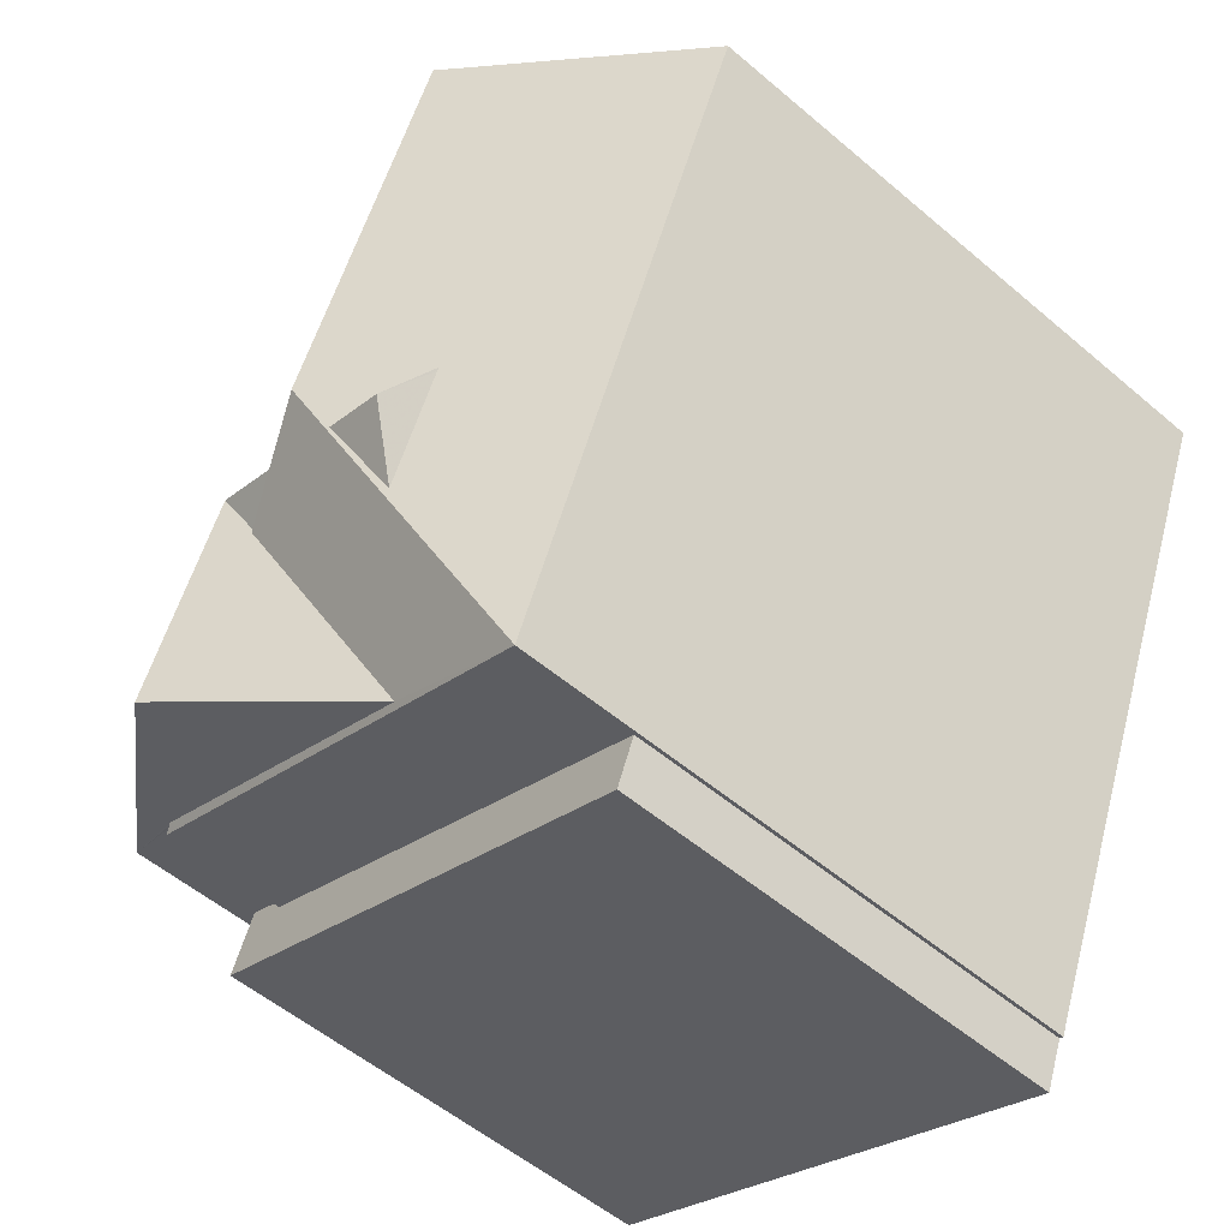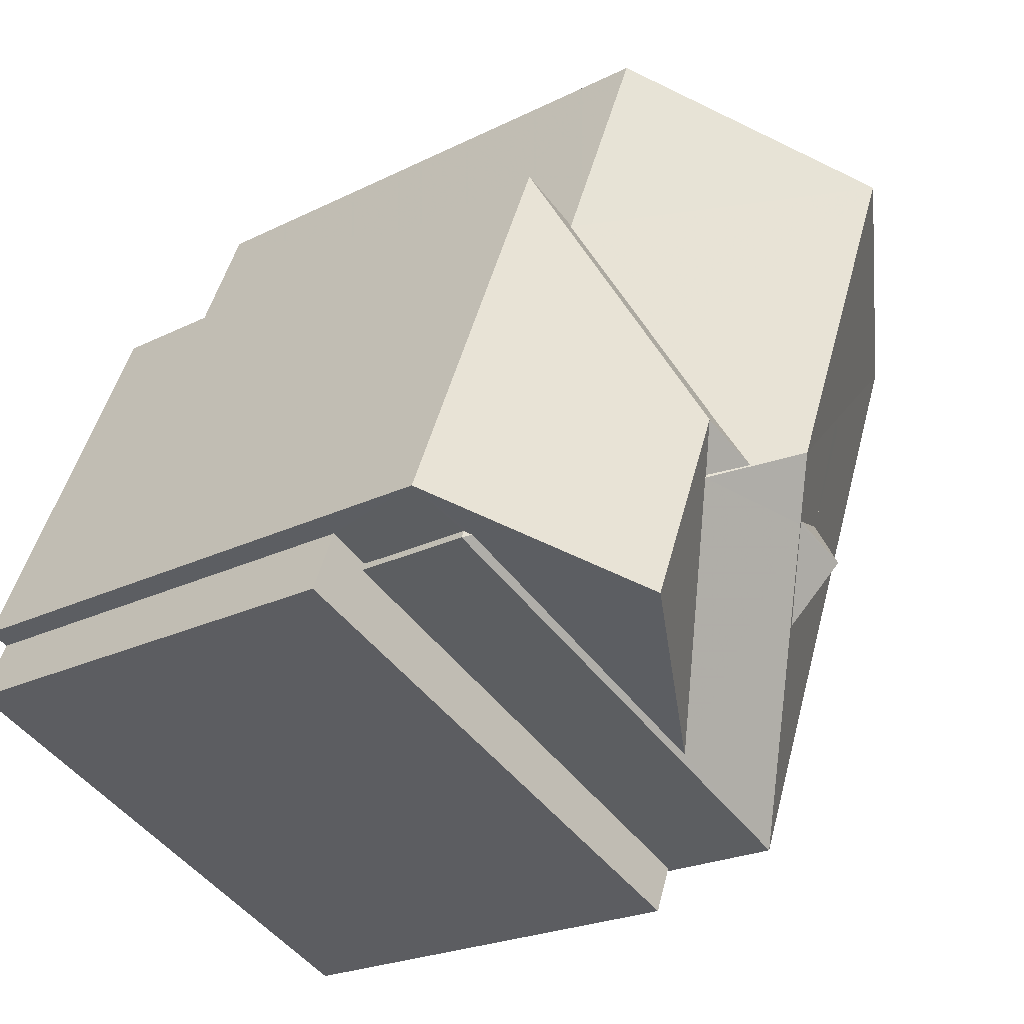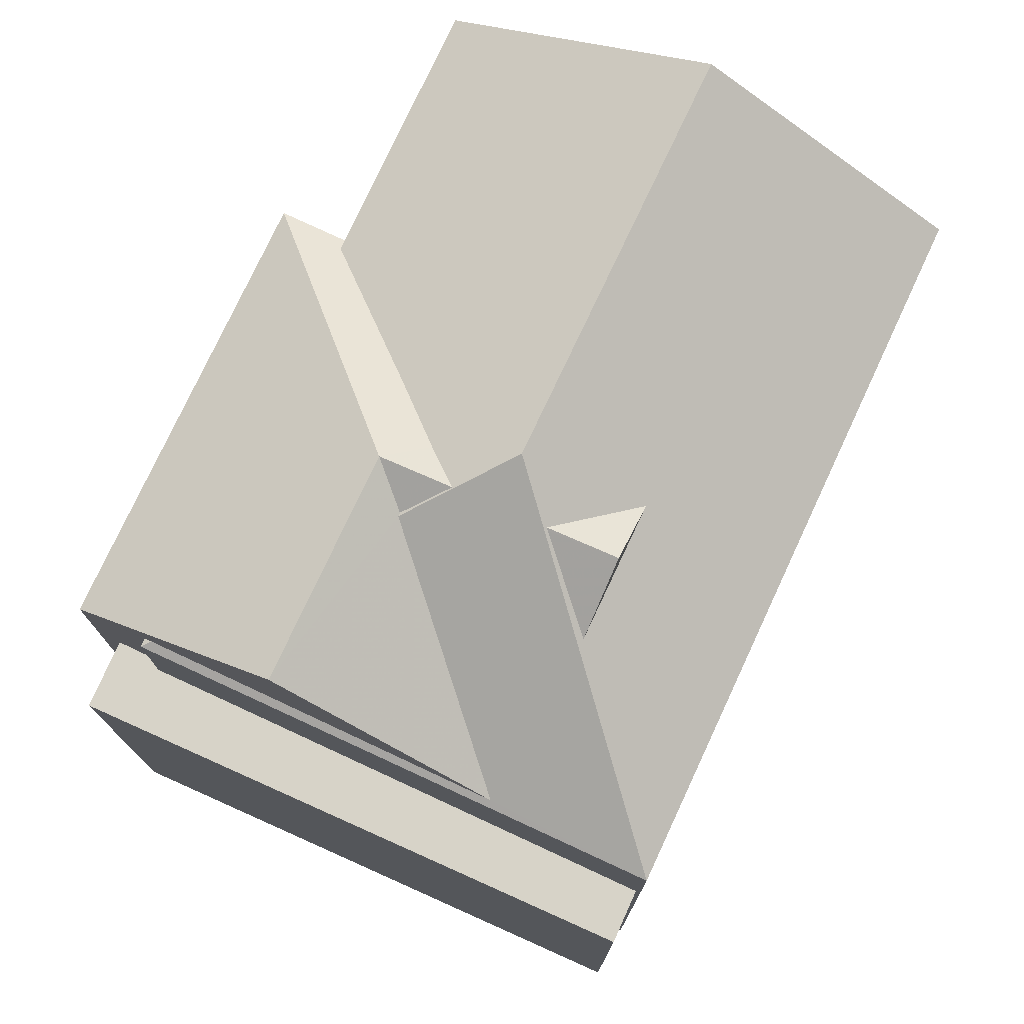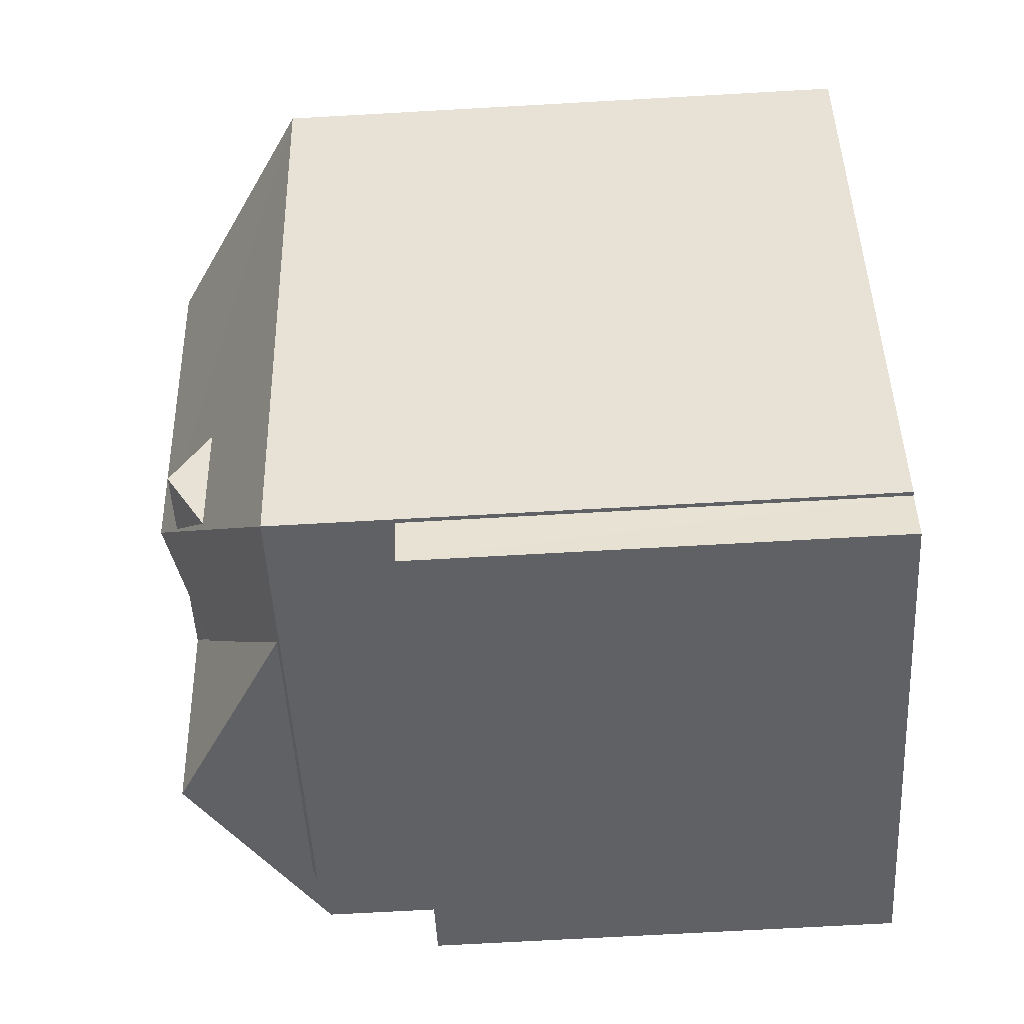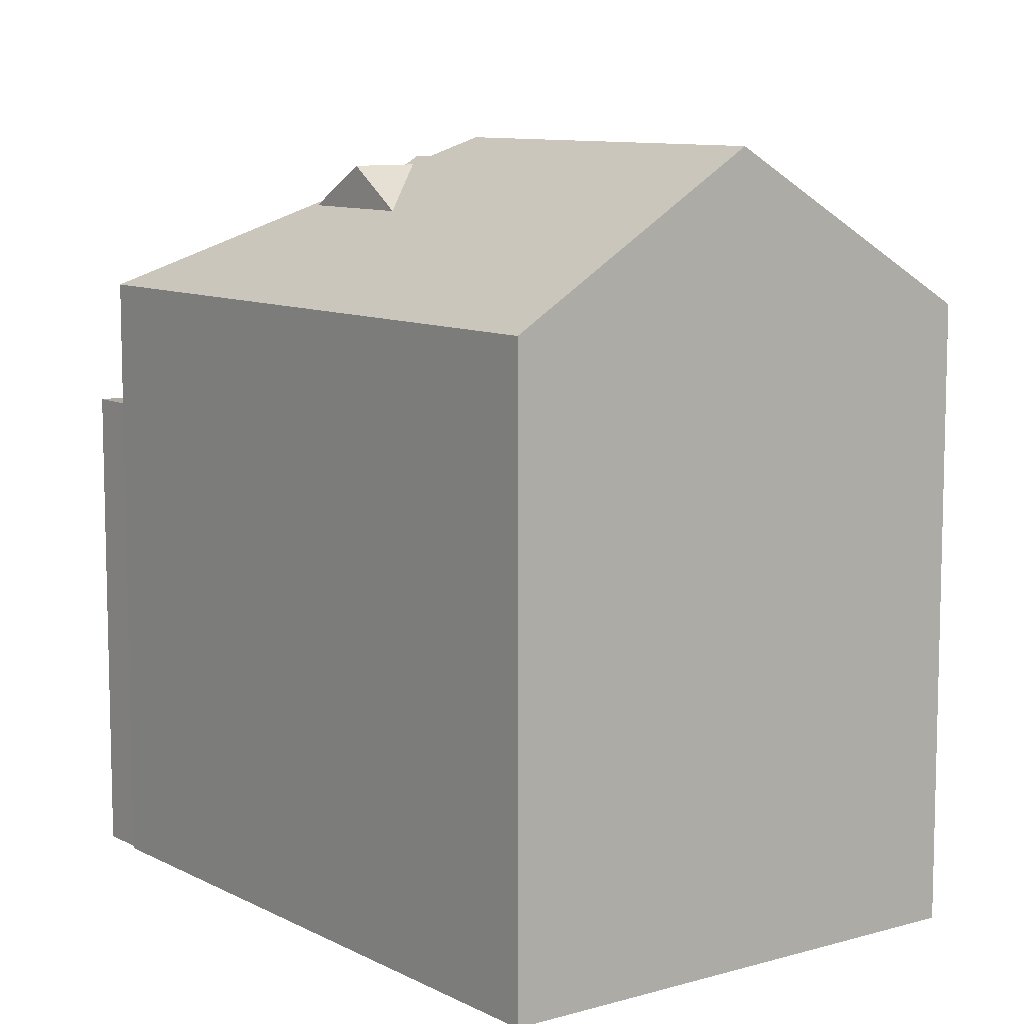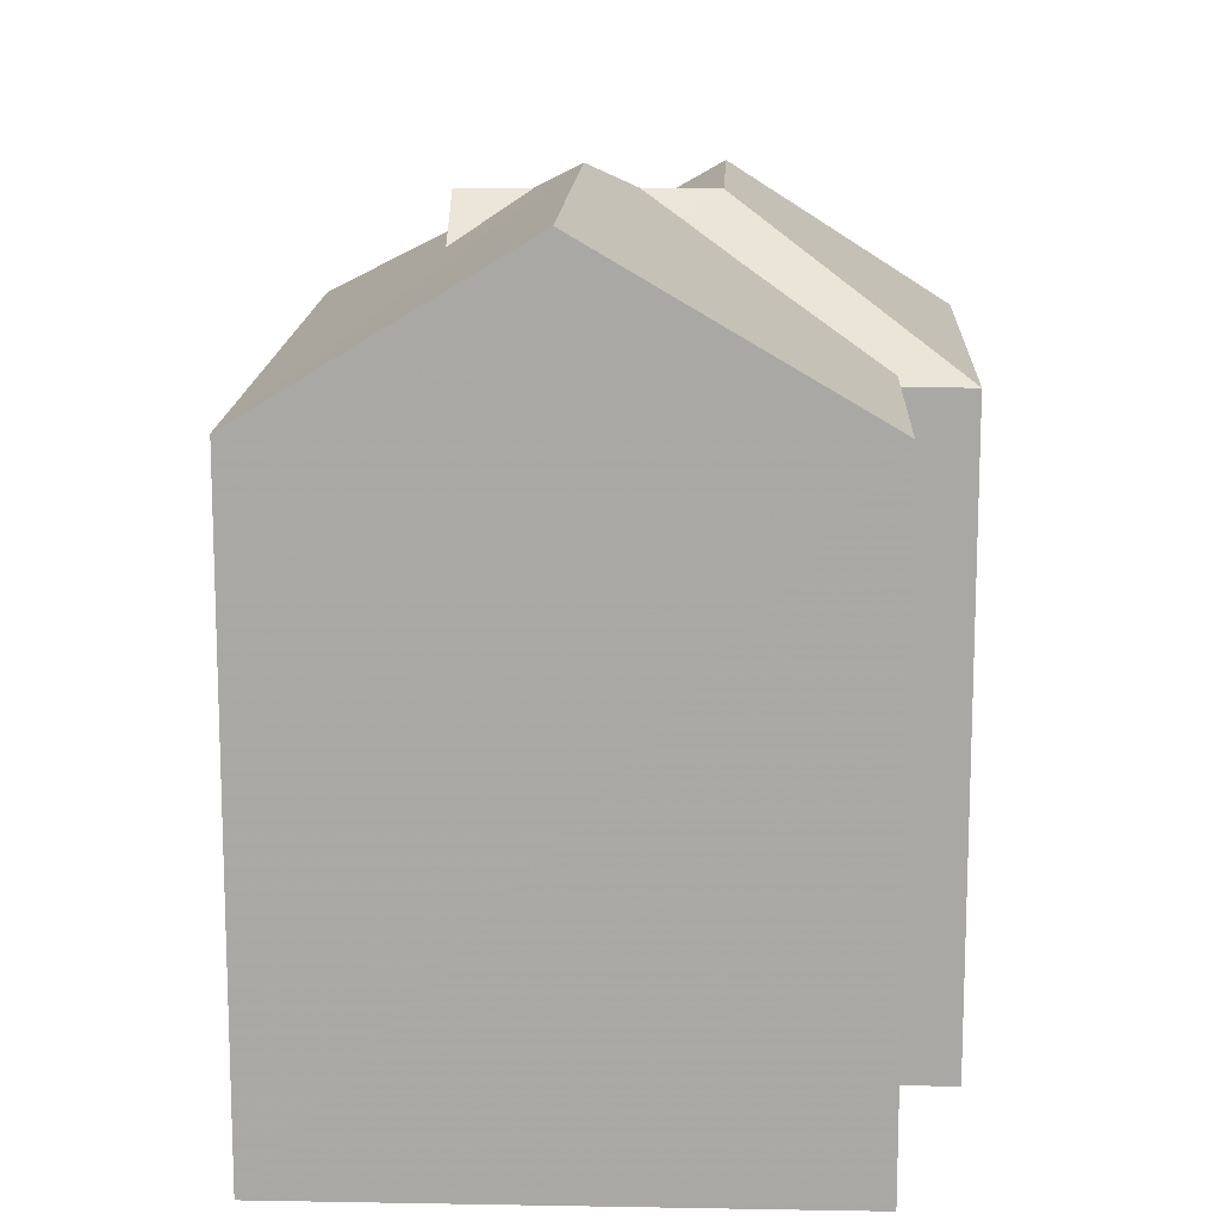
<metadata>
{"format":"obj","ext":"obj","renderer":"f3d","projection":"perspective","resolution":1024,"background":"white","views":[{"elev":-54.2,"azim":47.9,"up":"+Y"},{"elev":-22.8,"azim":-49.5,"up":"+Y"},{"elev":76.8,"azim":2.3,"up":"+Z"},{"elev":-70.4,"azim":93.2,"up":"+Y"},{"elev":9.4,"azim":120.5,"up":"+Z"},{"elev":14.4,"azim":159.7,"up":"+Z"}]}
</metadata>
<code>
v 1.32e+04 -1.449e+04 16.24
v 1.32e+04 -1.449e+04 16.24
v 1.319e+04 -1.45e+04 16.24
v 1.32e+04 -1.45e+04 16.24
v 1.32e+04 -1.45e+04 16.24
v 1.319e+04 -1.449e+04 16.24
v 1.319e+04 -1.45e+04 16.24
v 1.319e+04 -1.45e+04 16.24
v 1.319e+04 -1.45e+04 16.24
v 1.32e+04 -1.45e+04 16.24
v 1.32e+04 -1.45e+04 21.95
v 1.319e+04 -1.45e+04 21.95
v 1.319e+04 -1.45e+04 21.95
v 1.319e+04 -1.45e+04 21.95
v 1.32e+04 -1.45e+04 21.95
v 1.319e+04 -1.45e+04 21.95
v 1.319e+04 -1.45e+04 23.35
v 1.319e+04 -1.45e+04 24.93
v 1.319e+04 -1.449e+04 23.35
v 1.319e+04 -1.45e+04 24.93
v 1.319e+04 -1.45e+04 24.28
v 1.32e+04 -1.45e+04 24.69
v 1.319e+04 -1.45e+04 23.44
v 1.319e+04 -1.45e+04 23.35
v 1.32e+04 -1.45e+04 24.93
v 1.319e+04 -1.45e+04 24.69
v 1.319e+04 -1.45e+04 24.69
v 1.32e+04 -1.45e+04 23.48
v 1.32e+04 -1.45e+04 24.44
v 1.32e+04 -1.45e+04 24.93
v 1.32e+04 -1.45e+04 24.93
v 1.32e+04 -1.45e+04 24.92
v 1.32e+04 -1.45e+04 24.44
v 1.319e+04 -1.45e+04 23.49
v 1.319e+04 -1.45e+04 23.46
v 1.319e+04 -1.45e+04 23.44
v 1.319e+04 -1.45e+04 23.44
v 1.32e+04 -1.449e+04 25.26
v 1.32e+04 -1.449e+04 23.44
v 1.32e+04 -1.45e+04 25.26
v 1.32e+04 -1.45e+04 24.44
v 1.32e+04 -1.45e+04 24.44
v 1.32e+04 -1.45e+04 24.43
v 1.32e+04 -1.45e+04 24.93
v 1.32e+04 -1.45e+04 24.56
v 1.32e+04 -1.449e+04 23.44
v 1.32e+04 -1.45e+04 23.44
v 1.319e+04 -1.45e+04 23.35
f 1 2 3
f 2 4 5
f 6 3 7
f 6 7 8
f 9 5 10
f 7 5 9
f 3 2 5
f 7 3 5
f 11 12 13
f 13 12 14
f 11 15 12
f 14 12 16
f 17 18 19
f 20 18 17
f 21 18 22
f 21 19 18
f 19 23 24
f 21 23 19
f 25 22 18
f 26 25 18
f 20 27 18
f 18 27 26
f 28 27 20
f 29 30 31
f 32 33 31
f 30 32 31
f 34 35 36
f 35 37 36
f 23 38 39
f 23 21 38
f 38 21 40
f 25 27 40
f 25 26 27
f 21 22 40
f 22 25 40
f 41 42 29
f 42 43 29
f 44 32 30
f 40 44 30
f 29 43 45
f 40 29 45
f 40 30 29
f 46 45 43
f 46 42 47
f 33 44 47
f 33 32 44
f 42 41 33
f 46 43 42
f 42 33 47
f 38 40 45
f 46 38 45
f 40 27 44
f 44 28 47
f 28 36 47
f 28 34 36
f 44 27 28
f 7 9 13
f 14 7 13
f 5 11 10
f 5 15 11
f 10 13 9
f 10 11 13
f 16 48 14
f 7 14 8
f 8 14 17
f 14 48 17
f 28 20 34
f 37 17 48
f 34 17 35
f 20 17 34
f 35 17 37
f 3 6 19
f 24 3 19
f 17 19 6
f 8 17 6
f 41 29 31
f 33 41 31
f 38 46 39
f 36 15 47
f 47 15 4
f 36 12 15
f 4 15 5
f 3 24 1
f 1 24 39
f 24 23 39
f 39 2 1
f 39 46 2
f 2 47 4
f 2 46 47
f 37 48 36
f 48 12 36
f 48 16 12

</code>
